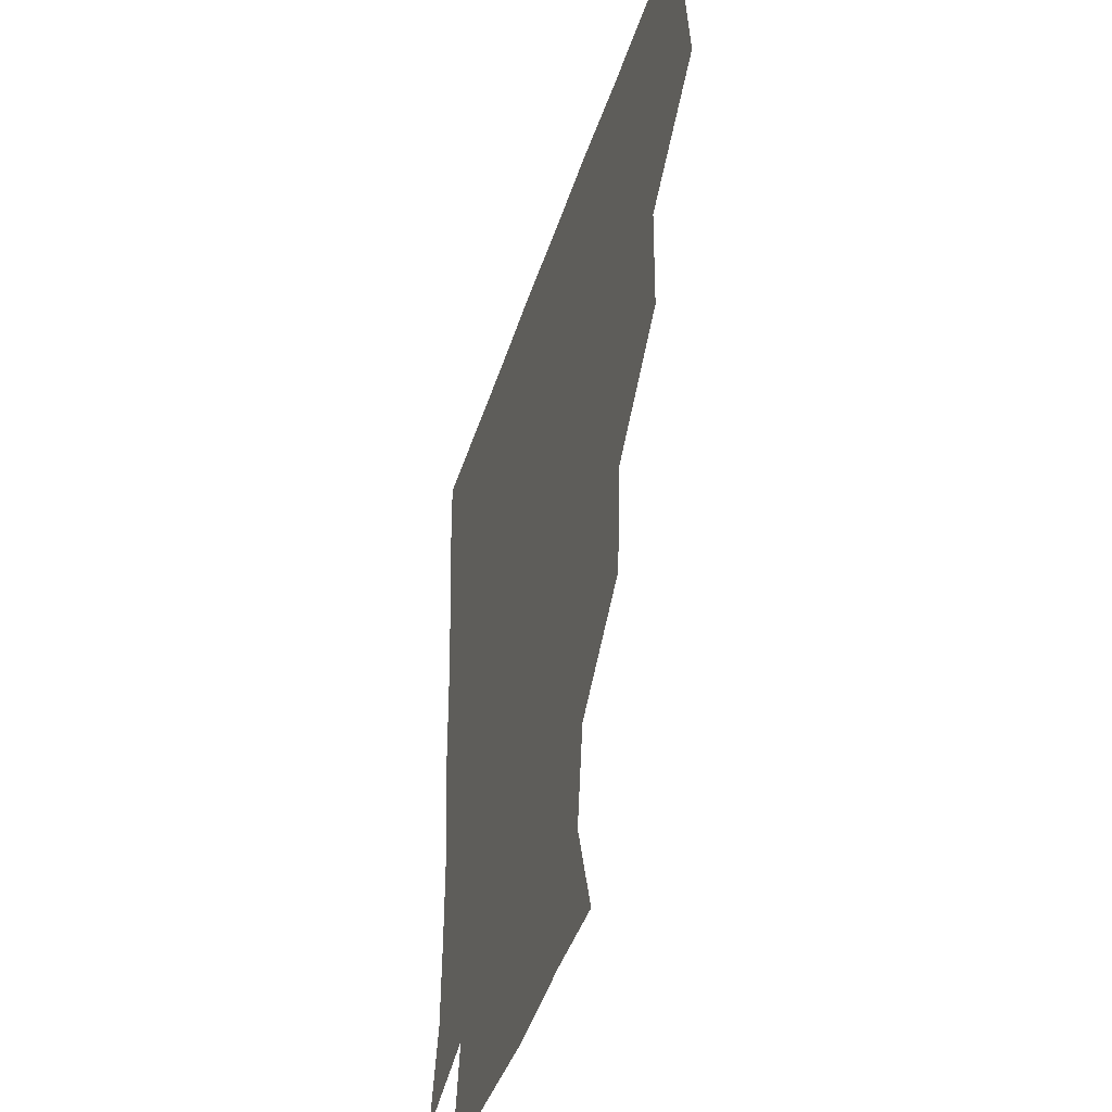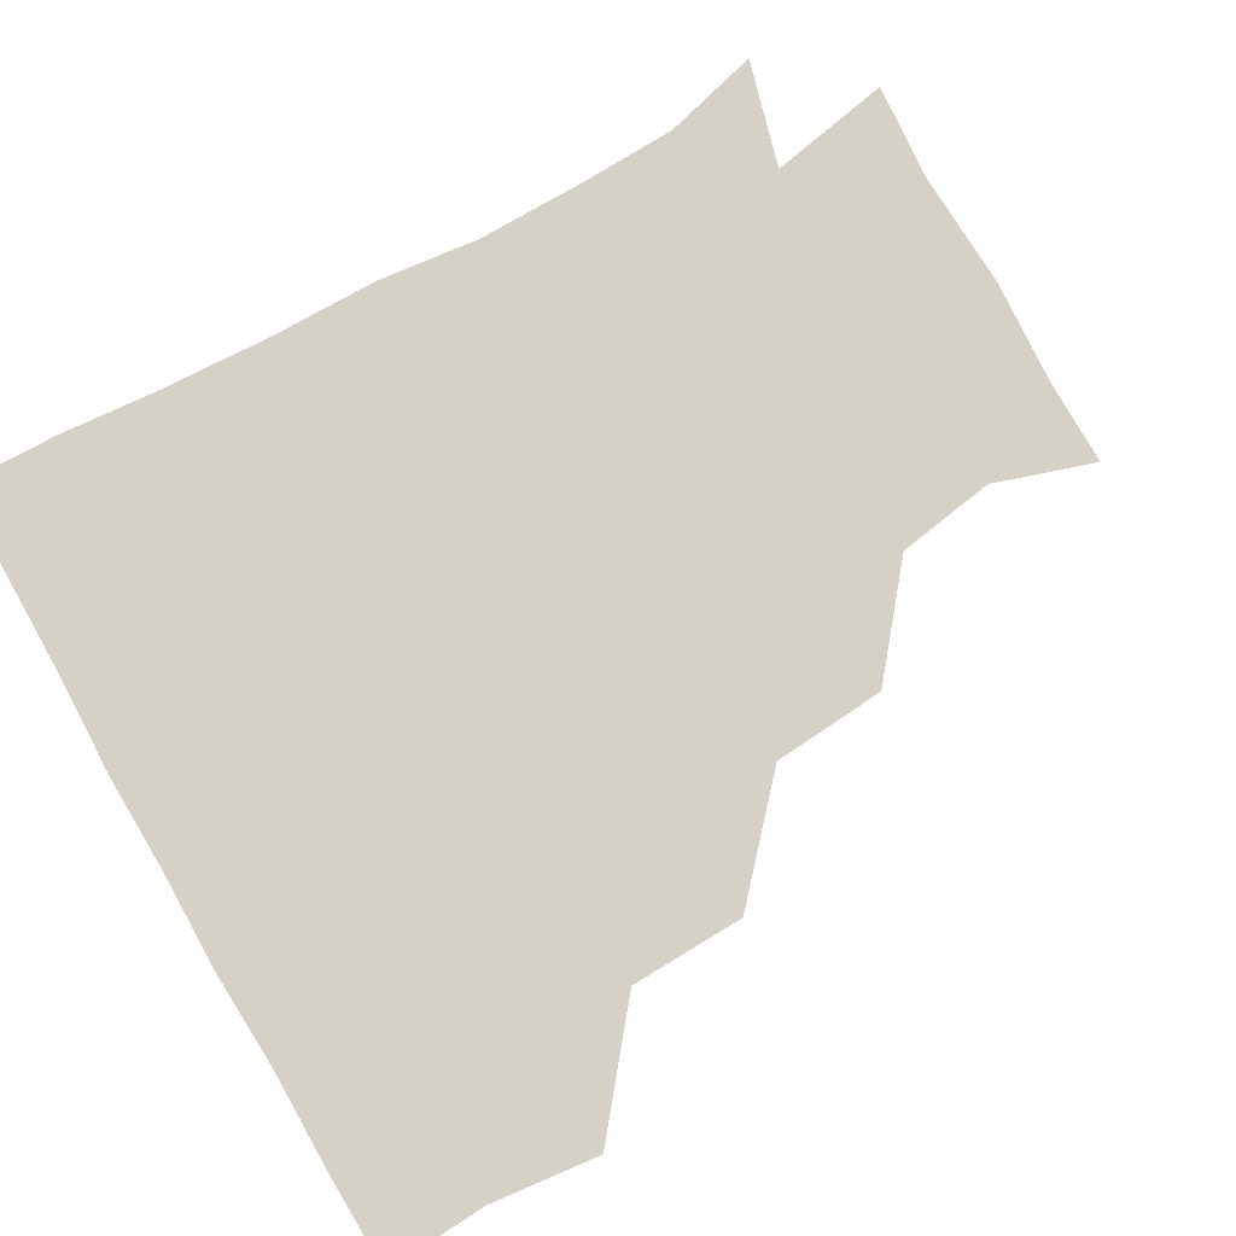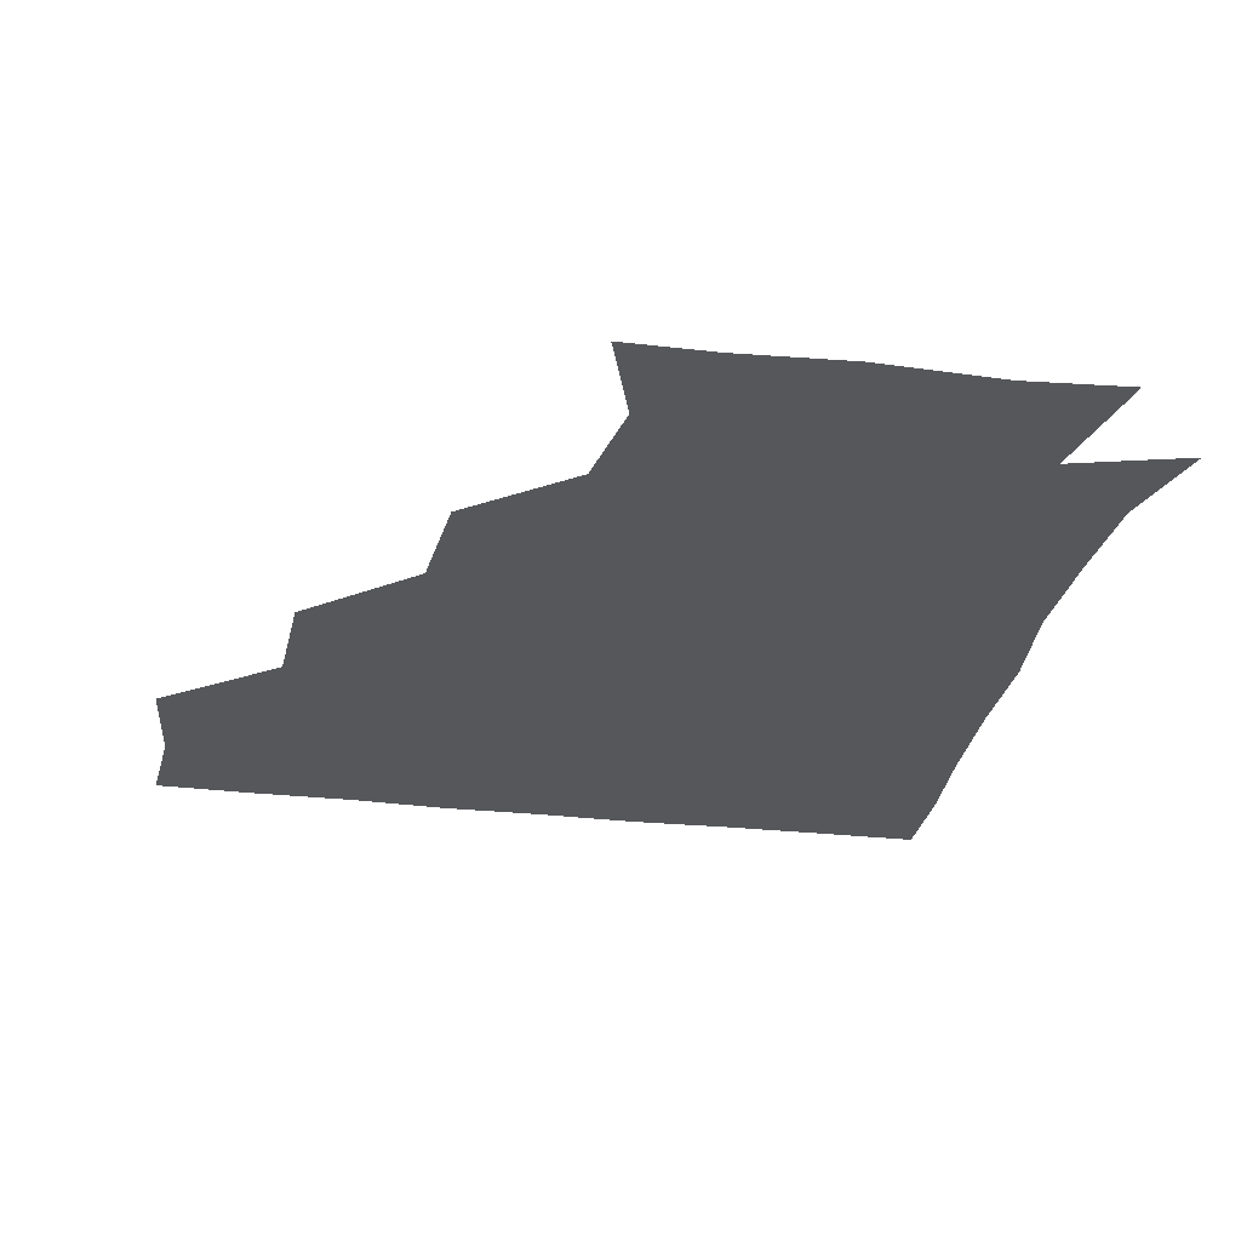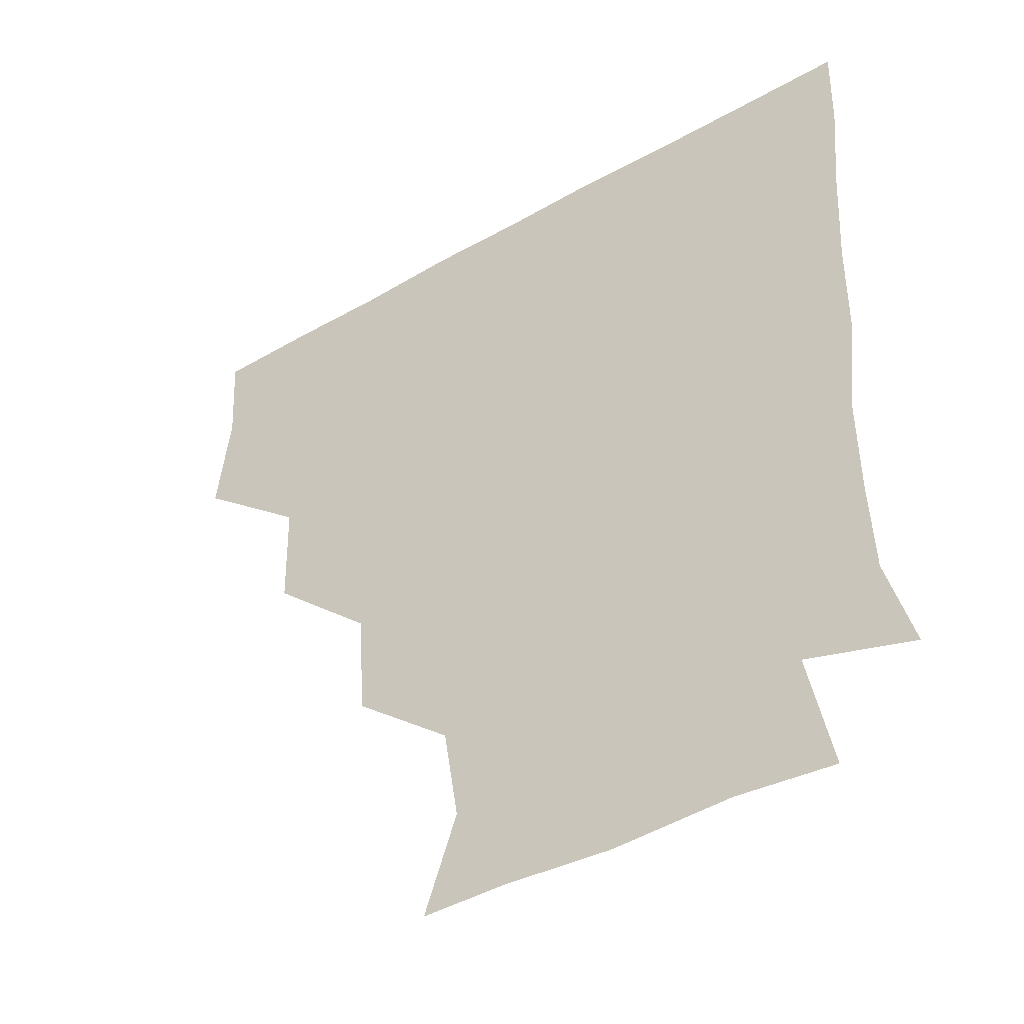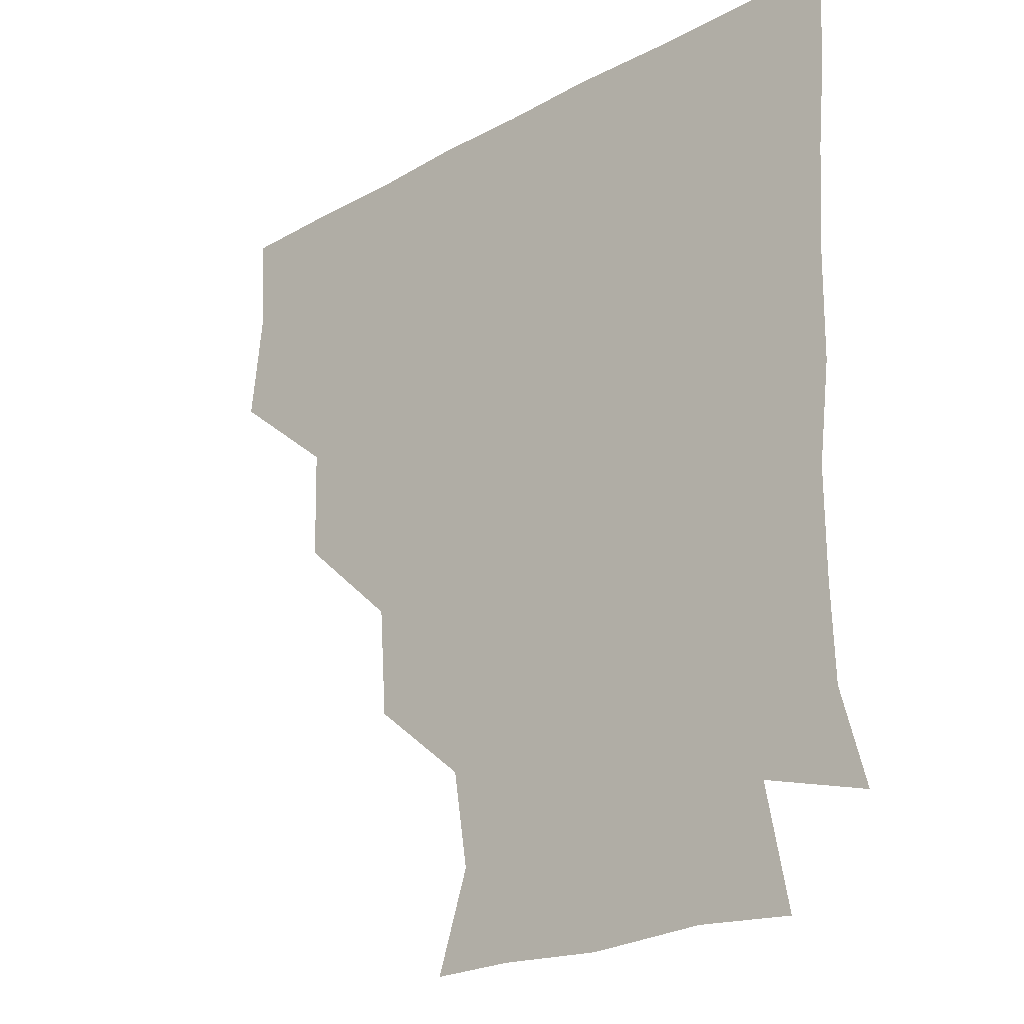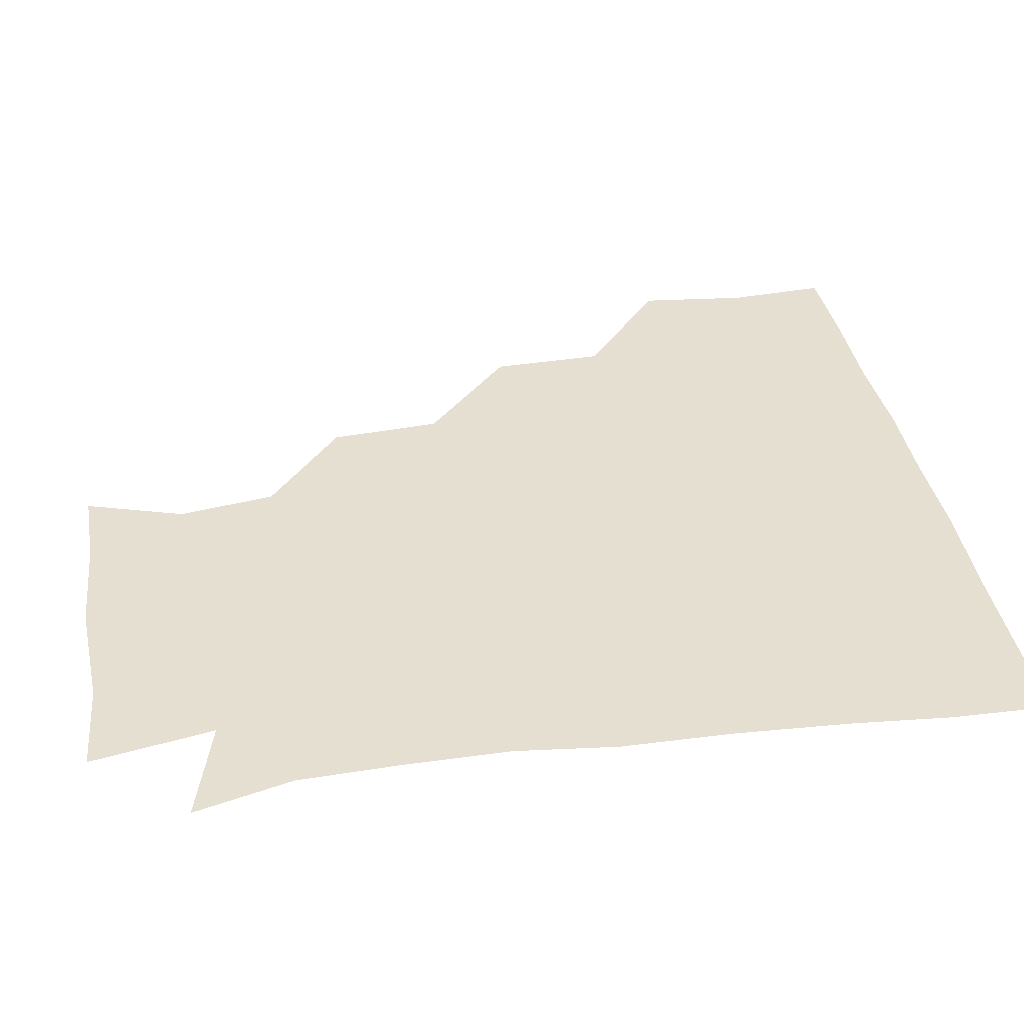
<metadata>
{"format":"obj","ext":"obj","renderer":"f3d","projection":"perspective","resolution":1024,"background":"white","views":[{"elev":-42.7,"azim":-107.1,"up":"+Y"},{"elev":79.3,"azim":-119.8,"up":"+Z"},{"elev":-26.6,"azim":-10.7,"up":"+Z"},{"elev":-45.2,"azim":33.4,"up":"+Y"},{"elev":-23.9,"azim":42.4,"up":"+Y"},{"elev":36.7,"azim":79.8,"up":"+Z"}]}
</metadata>
<code>
v 449.3 357.2 0
v 453.1 390.2 0
v 451.3 420.6 0
v 484 294.9 0
v 483.2 329.2 0
v 483.2 362.8 0
v 482.1 391.2 0
v 481.2 421.2 0
v 517.7 232.3 0
v 515.4 266.1 0
v 512.7 300.5 0
v 512.7 333.5 0
v 512.1 362.1 0
v 511.5 391.1 0
v 511.3 420.9 0
v 542.4 148.3 0
v 552.2 178 0
v 547.7 207.4 0
v 545 243.2 0
v 543.1 272.1 0
v 542.7 303.9 0
v 541.7 332.4 0
v 542 362.1 0
v 541.6 390.9 0
v 541 422.2 0
v 567.9 148.3 0
v 575.6 181.5 0
v 573.6 212.3 0
v 572.1 244.3 0
v 572.2 275 0
v 572.1 304.6 0
v 571.9 333.1 0
v 571.6 361.6 0
v 571.7 390.5 0
v 570.6 421.7 0
v 599.9 146 0
v 602.1 185.3 0
v 602.1 216.2 0
v 601.2 246 0
v 601.1 275.7 0
v 601.5 304.1 0
v 601.5 332.7 0
v 602 362.2 0
v 601.5 390.8 0
v 599.9 422.2 0
v 635.5 147.4 0
v 629.8 185.5 0
v 629 216.8 0
v 629.1 246 0
v 629.7 274.5 0
v 630.2 304.5 0
v 630.9 334.1 0
v 631.4 362.4 0
v 631.9 390.8 0
v 630.1 421.1 0
v 664.8 144.9 0
v 658 181.7 0
v 654 215.3 0
v 655.5 243.3 0
v 656.9 272.7 0
v 657.7 303.9 0
v 658.8 333.7 0
v 660.7 362.3 0
v 661.4 391.3 0
v 660.6 420.8 0
v 690.3 172.4 0
v 682.6 201.7 0
v 681.7 231.2 0
v 681.6 263.8 0
v 685.2 294.2 0
v 685.6 326.7 0
v 687.4 360.8 0
v 690 391.1 0
v 690.8 420.7 0
f 5 6 1
f 1 6 2
f 6 7 2
f 2 7 3
f 7 8 3
f 10 11 4
f 4 11 5
f 11 12 5
f 5 12 6
f 12 13 6
f 6 13 7
f 13 14 7
f 7 14 8
f 14 15 8
f 18 19 9
f 9 19 10
f 19 20 10
f 10 20 11
f 20 21 11
f 11 21 12
f 21 22 12
f 12 22 13
f 22 23 13
f 13 23 14
f 23 24 14
f 14 24 15
f 24 25 15
f 16 26 17
f 26 27 17
f 17 27 18
f 27 28 18
f 18 28 19
f 28 29 19
f 19 29 20
f 29 30 20
f 20 30 21
f 30 31 21
f 21 31 22
f 31 32 22
f 22 32 23
f 32 33 23
f 23 33 24
f 33 34 24
f 24 34 25
f 34 35 25
f 26 36 27
f 36 37 27
f 27 37 28
f 37 38 28
f 28 38 29
f 38 39 29
f 29 39 30
f 39 40 30
f 30 40 31
f 40 41 31
f 31 41 32
f 41 42 32
f 32 42 33
f 42 43 33
f 33 43 34
f 43 44 34
f 34 44 35
f 44 45 35
f 36 46 37
f 46 47 37
f 37 47 38
f 47 48 38
f 38 48 39
f 48 49 39
f 39 49 40
f 49 50 40
f 40 50 41
f 50 51 41
f 41 51 42
f 51 52 42
f 42 52 43
f 52 53 43
f 43 53 44
f 53 54 44
f 44 54 45
f 54 55 45
f 46 56 47
f 56 57 47
f 47 57 48
f 57 58 48
f 48 58 49
f 58 59 49
f 49 59 50
f 59 60 50
f 50 60 51
f 60 61 51
f 51 61 52
f 61 62 52
f 52 62 53
f 62 63 53
f 53 63 54
f 63 64 54
f 54 64 55
f 64 65 55
f 57 66 58
f 66 67 58
f 58 67 59
f 67 68 59
f 59 68 60
f 68 69 60
f 60 69 61
f 69 70 61
f 61 70 62
f 70 71 62
f 62 71 63
f 71 72 63
f 63 72 64
f 72 73 64
f 64 73 65
f 73 74 65

</code>
